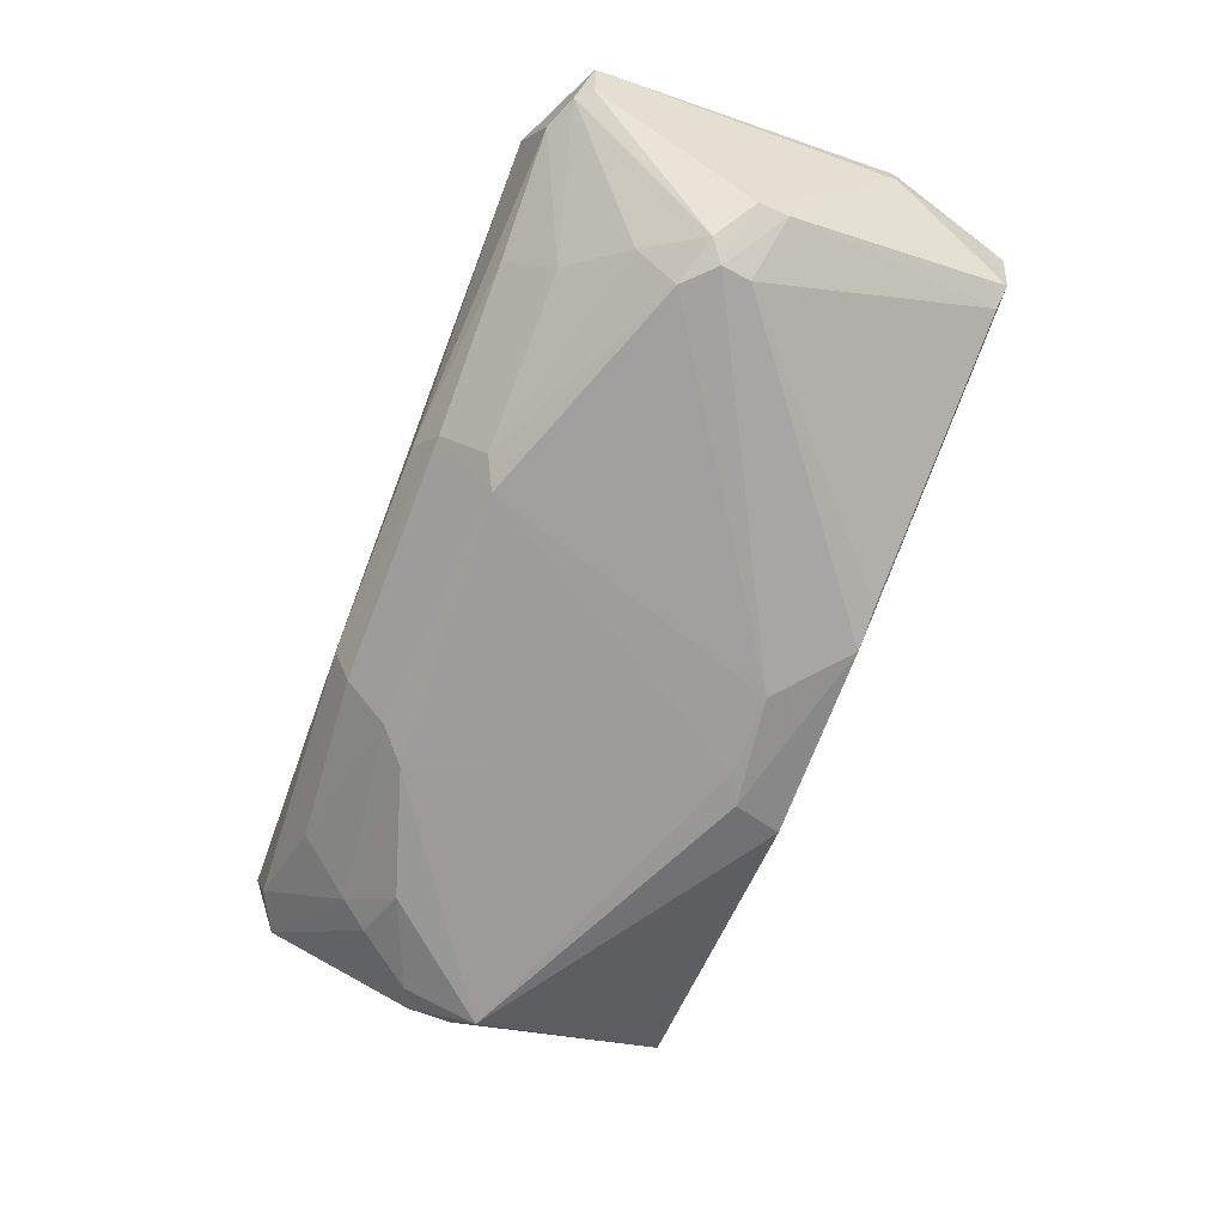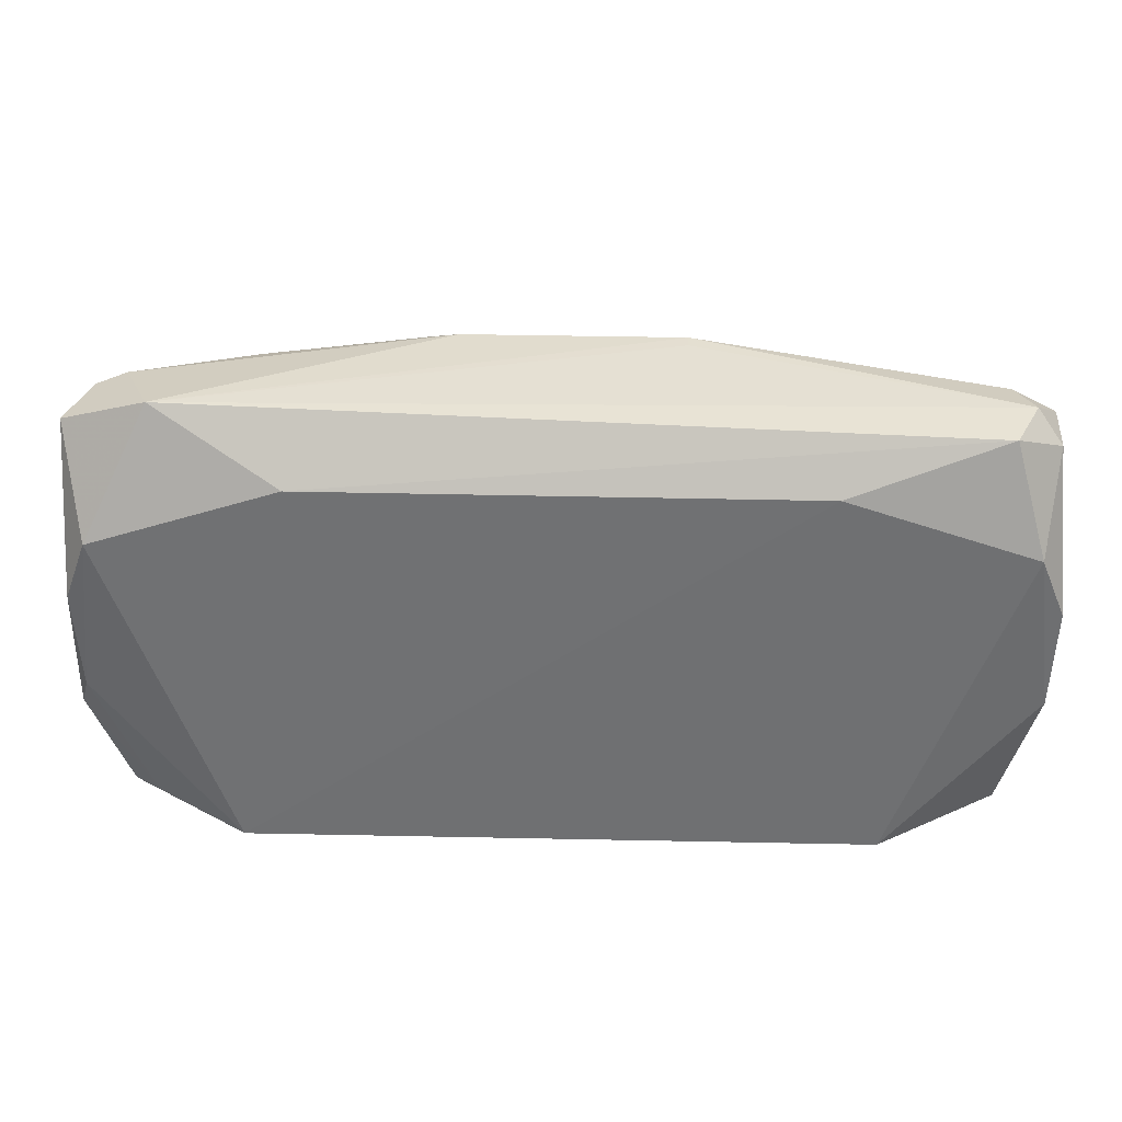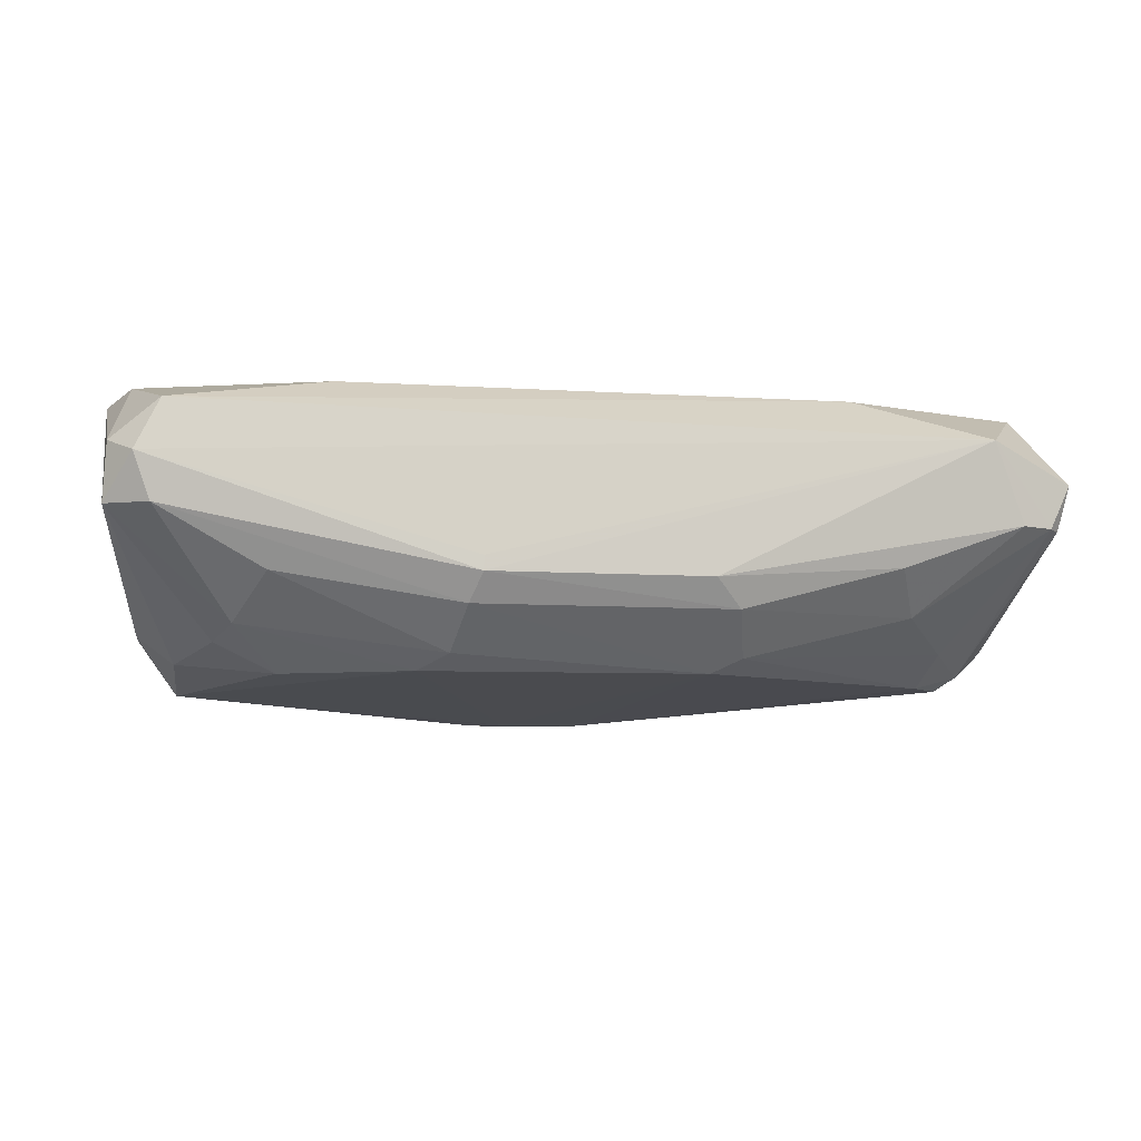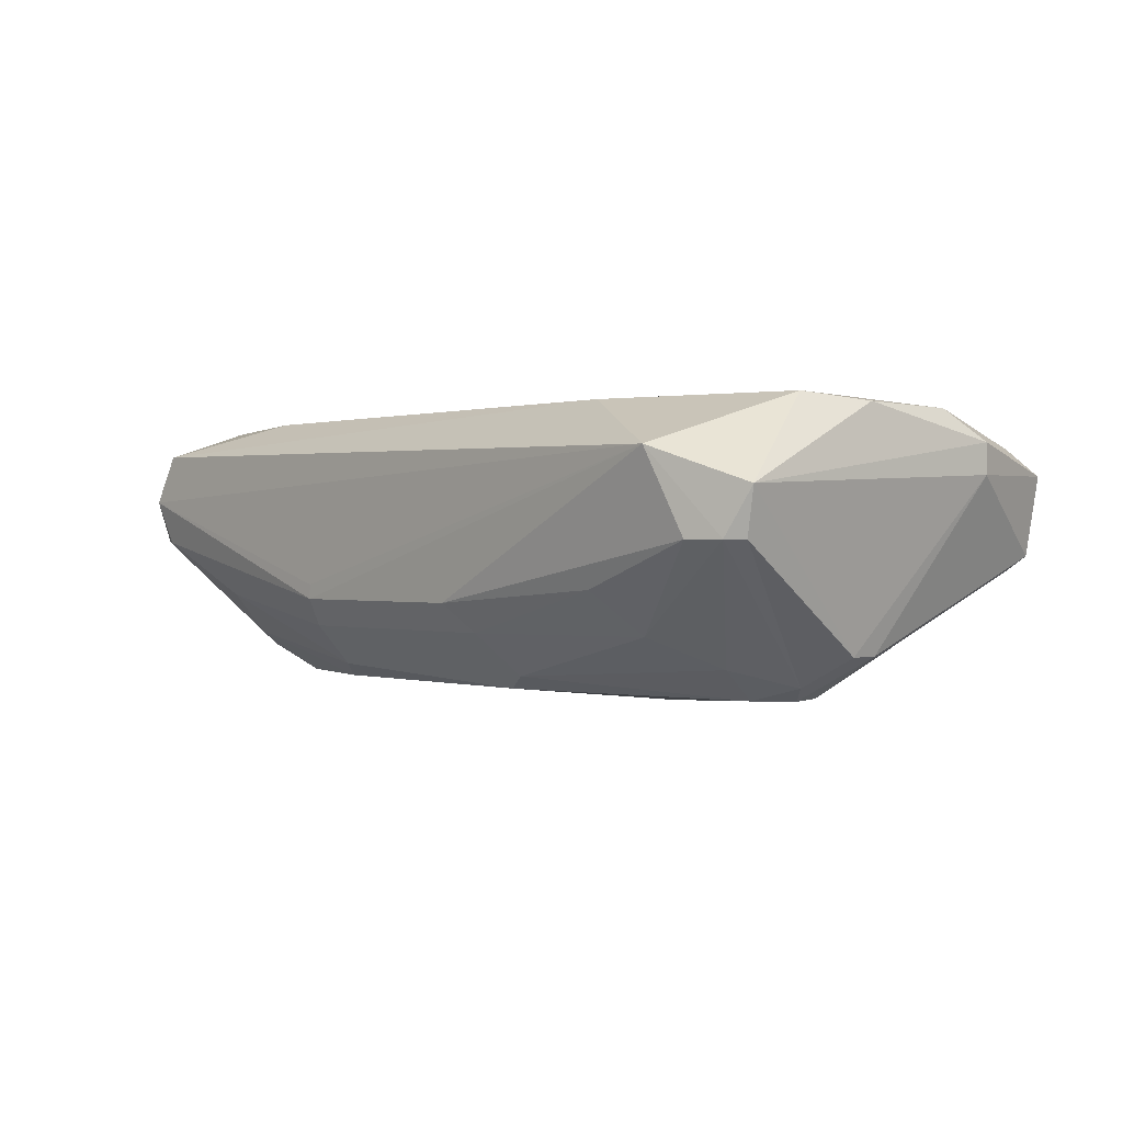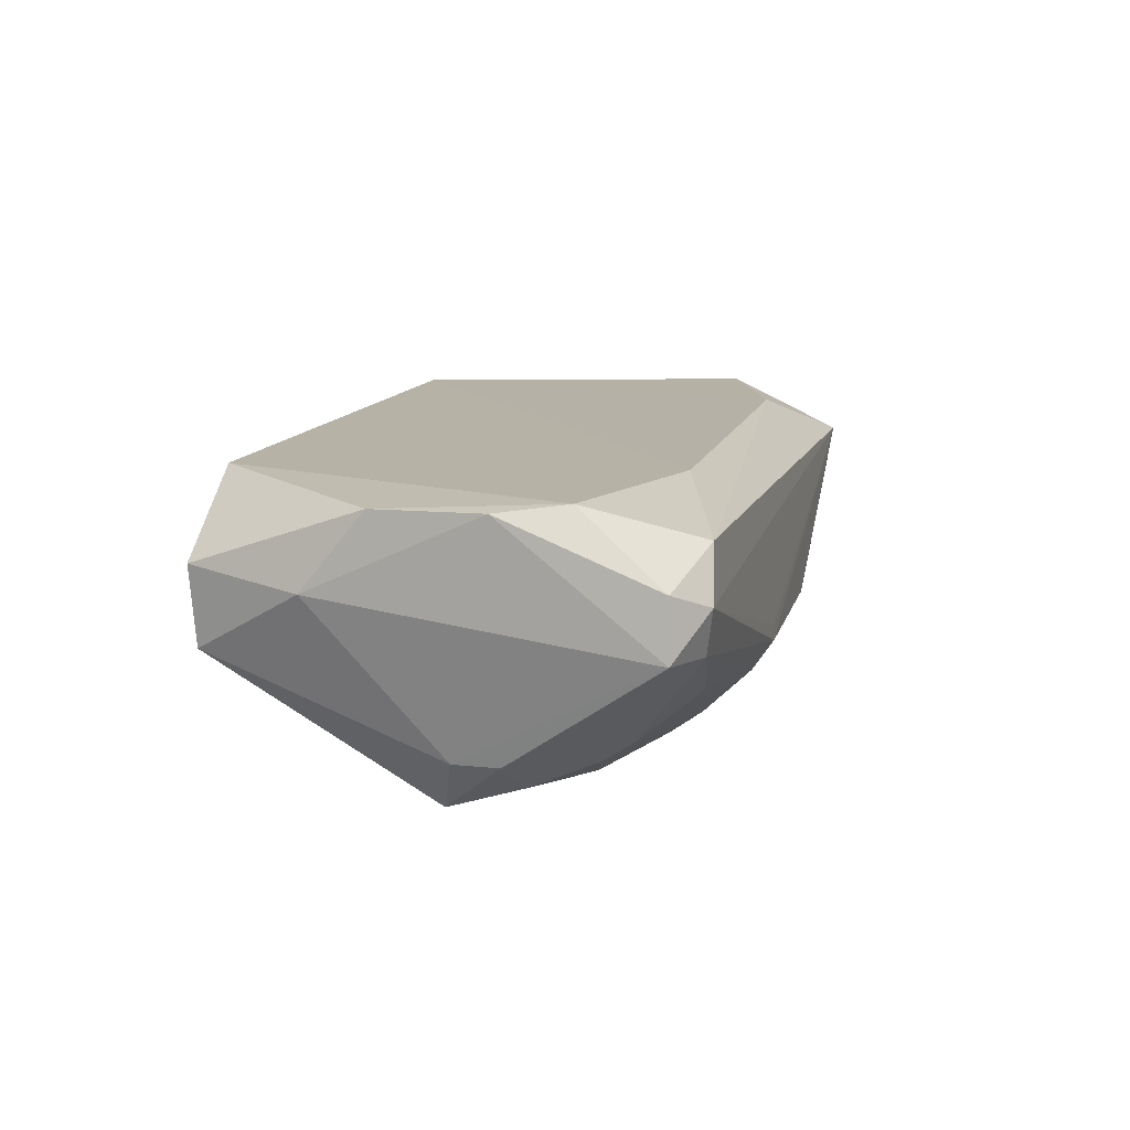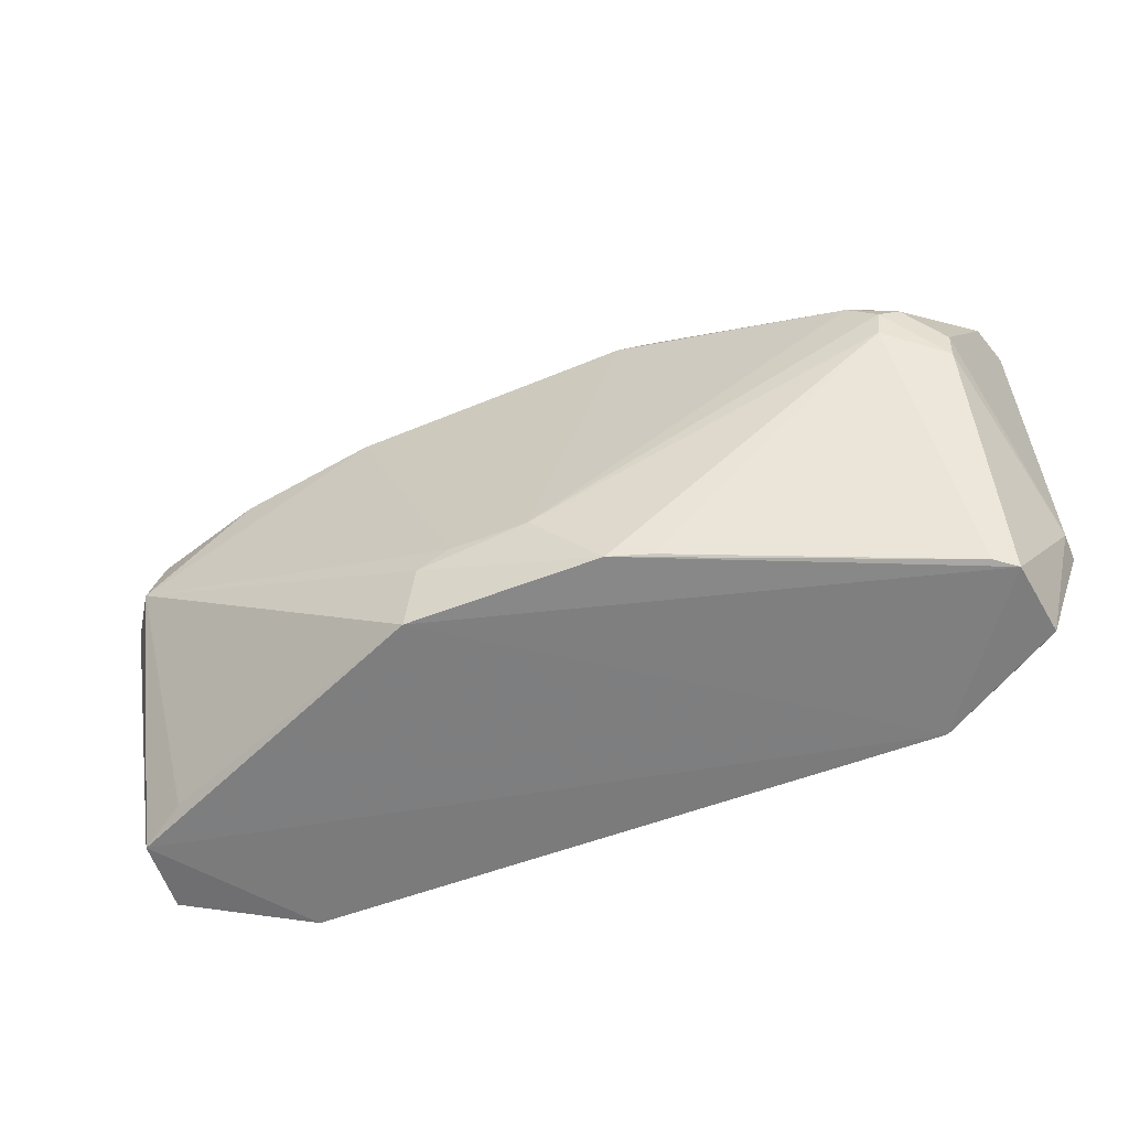
<metadata>
{"format":"obj","ext":"obj","renderer":"f3d","projection":"perspective","resolution":1024,"background":"white","views":[{"elev":-69.2,"azim":-111.4,"up":"+Z"},{"elev":35.1,"azim":1.8,"up":"+Y"},{"elev":-8.5,"azim":170.3,"up":"+Z"},{"elev":0.3,"azim":-131.3,"up":"+Z"},{"elev":12.0,"azim":103.3,"up":"+Z"},{"elev":-53.7,"azim":-157.3,"up":"+Y"}]}
</metadata>
<code>
v 0.2339 0.9795 -0.7584
v 0.2343 0.9801 -0.7879
v 0.8907 0.04741 -0.5453
v -0.8888 0.7302 -0.4128
v 0.7934 0.4762 -0.9841
v 0.8252 0.9523 -0.4762
v -0.761 0.5968 -0.9627
v -0.6461 0.0227 -0.4072
v 0.1953 0.08695 -0.982
v -0.7618 0.9841 -0.5081
v 0.6422 0.02607 -0.4093
v 0.8888 0.7302 -0.4128
v -0.8919 0.04723 -0.5452
v -0.2287 0.8219 -0.9557
v 0.9291 0.8987 -0.6693
v -0.8943 0.9258 -0.6696
v 0.8768 0.05472 -0.6992
v -0.06325 0.2224 -1.016
v 0.6016 0.7105 -0.9584
v -0.5078 0.857 -0.4128
v -0.8696 0.5089 -0.8791
v -0.9594 0.2992 -0.4897
v -0.196 0.09382 -0.9778
v 0.9371 0.3878 -0.4269
v -0.8716 0.05825 -0.6993
v -0.2069 0.9797 -0.7878
v -0.9439 0.9041 -0.5774
v 0.9409 0.2657 -0.5776
v 0.8701 0.5089 -0.8794
v 0.2818 0.8501 -0.9271
v -0.6288 0.8515 -0.8426
v 0.8413 0.9451 -0.6707
v 0.5076 0.857 -0.4128
v -0.7533 0.5382 -0.9602
v -0.9292 0.3892 -0.4298
v -0.2615 0.9429 -0.8443
v -0.9587 0.2994 -0.5497
v 0.7237 0.7413 -0.9027
v 0.8743 0.9613 -0.5785
v -0.7014 0.6549 -0.9623
v 0.9425 0.5998 -0.4253
v 0.1586 0.1905 -1.016
v -0.8289 0.9525 -0.67
v 0.9237 0.8966 -0.5503
v 0.627 0.9096 -0.7857
v 0.3405 0.7946 -0.9567
v -0.9381 0.5993 -0.427
v 0.7971 0.6272 -0.936
v -0.8718 0.5688 -0.8795
v -0.8296 0.06513 -0.729
v 0.777 0.07689 -0.7575
v 0.2574 0.941 -0.8437
v 0.871 0.5989 -0.8796
v -0.7977 0.627 -0.9356
v -0.7222 0.74 -0.9016
v -0.9199 0.8943 -0.6698
v -0.2866 0.8517 -0.9282
v 0.6886 0.7969 -0.8725
v -0.2791 0.09392 -0.95
v -0.8314 0.06409 -0.4919
v 0.09493 0.2224 -1.016
v -0.5843 0.9466 -0.758
f 31 43 62
f 1 2 10
f 8 11 12
f 8 9 17
f 3 11 17
f 11 8 17
f 4 8 20
f 6 10 20
f 10 4 20
f 11 3 24
f 12 11 24
f 9 8 25
f 8 13 25
f 23 9 25
f 10 2 26
f 4 10 27
f 10 16 27
f 3 17 28
f 24 3 28
f 17 5 29
f 15 28 29
f 28 17 29
f 12 6 33
f 8 12 33
f 20 8 33
f 6 20 33
f 7 18 34
f 21 7 34
f 18 23 34
f 8 4 35
f 26 2 36
f 13 22 37
f 25 13 37
f 21 25 37
f 22 27 37
f 2 1 39
f 1 10 39
f 10 6 39
f 32 2 39
f 15 32 39
f 18 7 40
f 14 18 40
f 12 24 41
f 28 15 41
f 24 28 41
f 5 9 42
f 9 23 42
f 23 18 42
f 16 10 43
f 10 26 43
f 31 16 43
f 6 12 44
f 39 6 44
f 15 39 44
f 12 41 44
f 41 15 44
f 19 5 46
f 14 30 46
f 4 27 47
f 27 22 47
f 35 4 47
f 22 35 47
f 5 19 48
f 38 15 48
f 19 38 48
f 7 21 49
f 21 37 49
f 37 27 49
f 25 21 50
f 23 25 50
f 21 34 50
f 9 5 51
f 5 17 51
f 17 9 51
f 30 14 52
f 2 32 52
f 36 2 52
f 14 36 52
f 45 30 52
f 32 45 52
f 29 5 53
f 15 29 53
f 5 48 53
f 48 15 53
f 40 7 54
f 7 49 54
f 16 31 55
f 40 54 55
f 54 16 55
f 27 16 56
f 49 27 56
f 16 54 56
f 54 49 56
f 36 14 57
f 31 36 57
f 14 40 57
f 55 31 57
f 40 55 57
f 32 15 58
f 15 38 58
f 38 19 58
f 30 45 58
f 45 32 58
f 19 46 58
f 46 30 58
f 34 23 59
f 23 50 59
f 50 34 59
f 13 8 60
f 22 13 60
f 8 35 60
f 35 22 60
f 18 14 61
f 5 42 61
f 42 18 61
f 46 5 61
f 14 46 61
f 26 36 62
f 36 31 62
f 43 26 62

</code>
